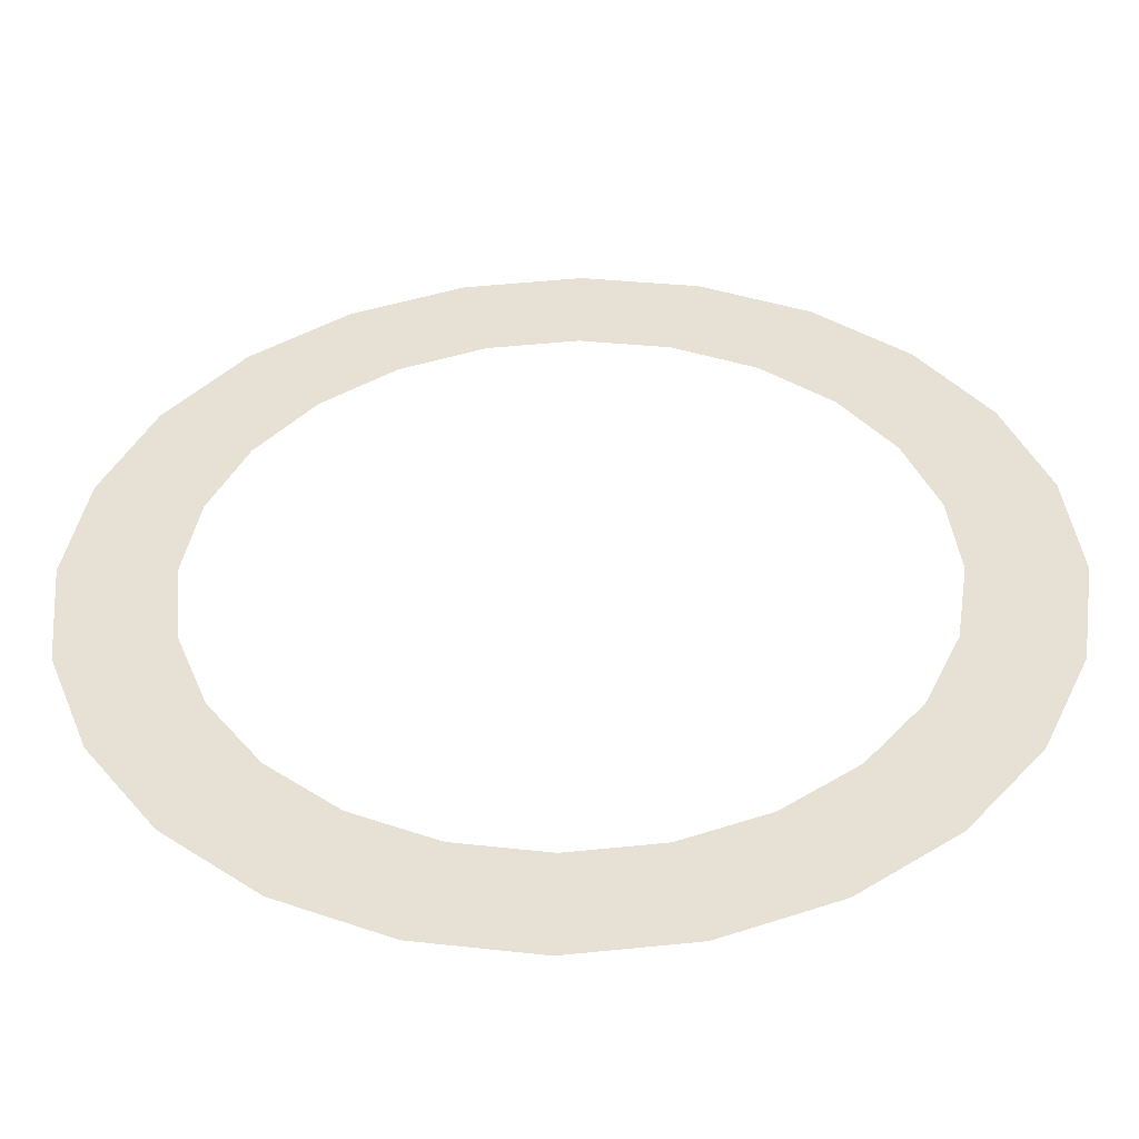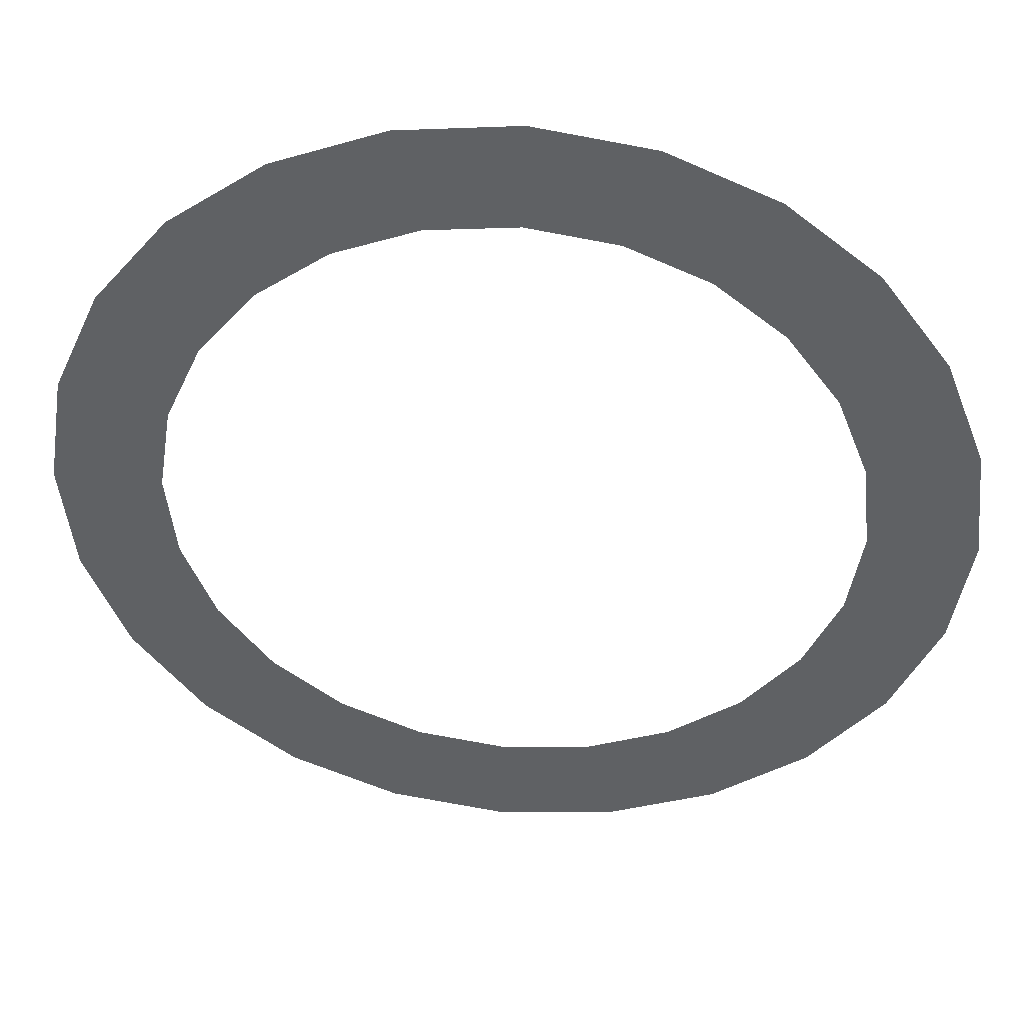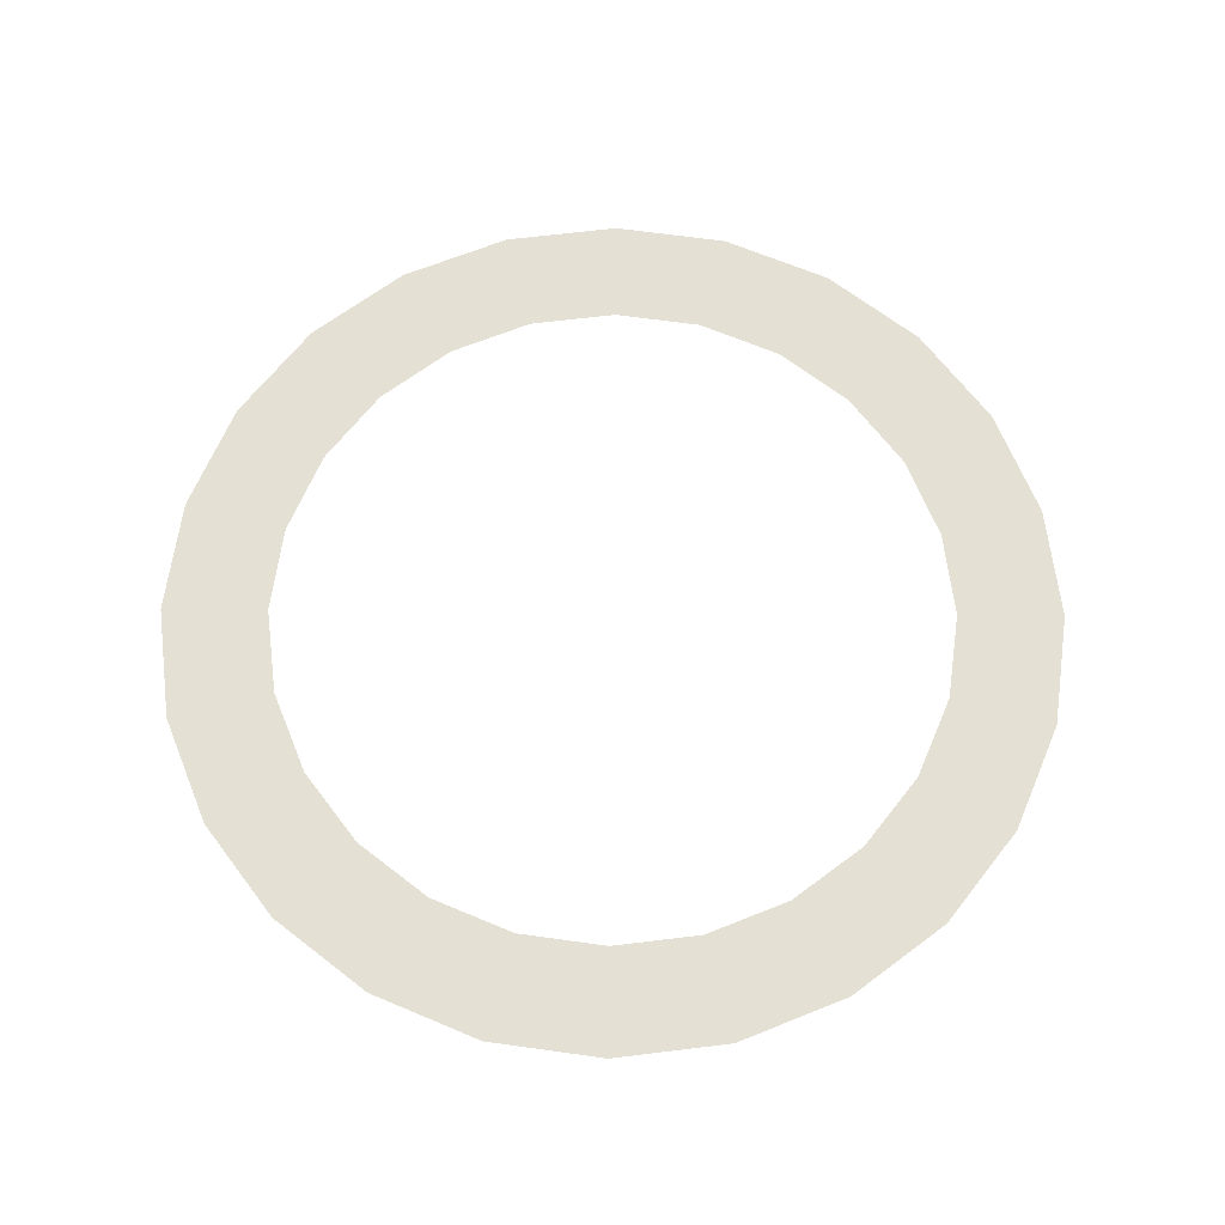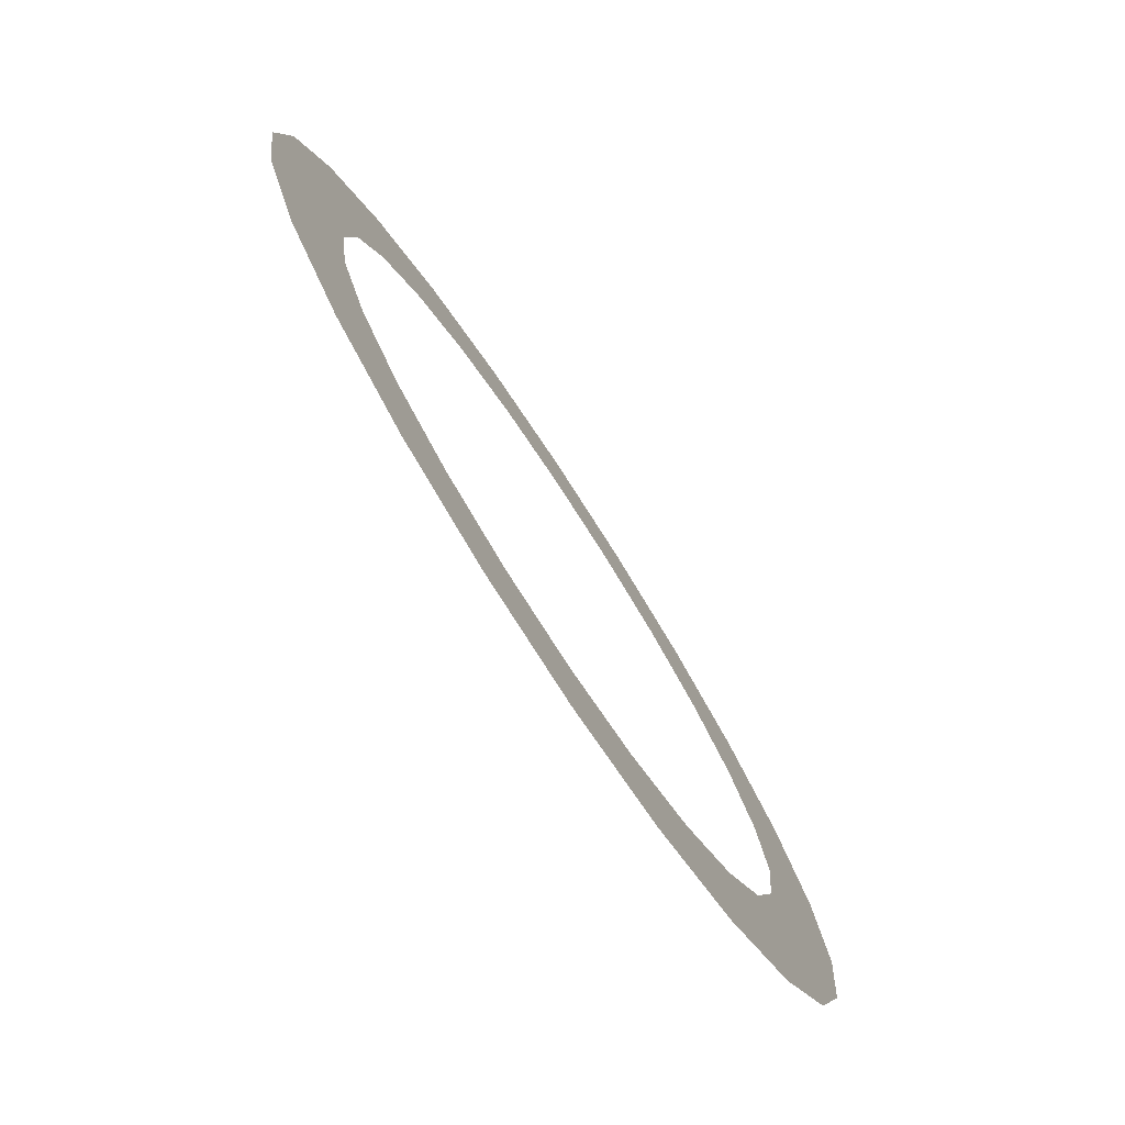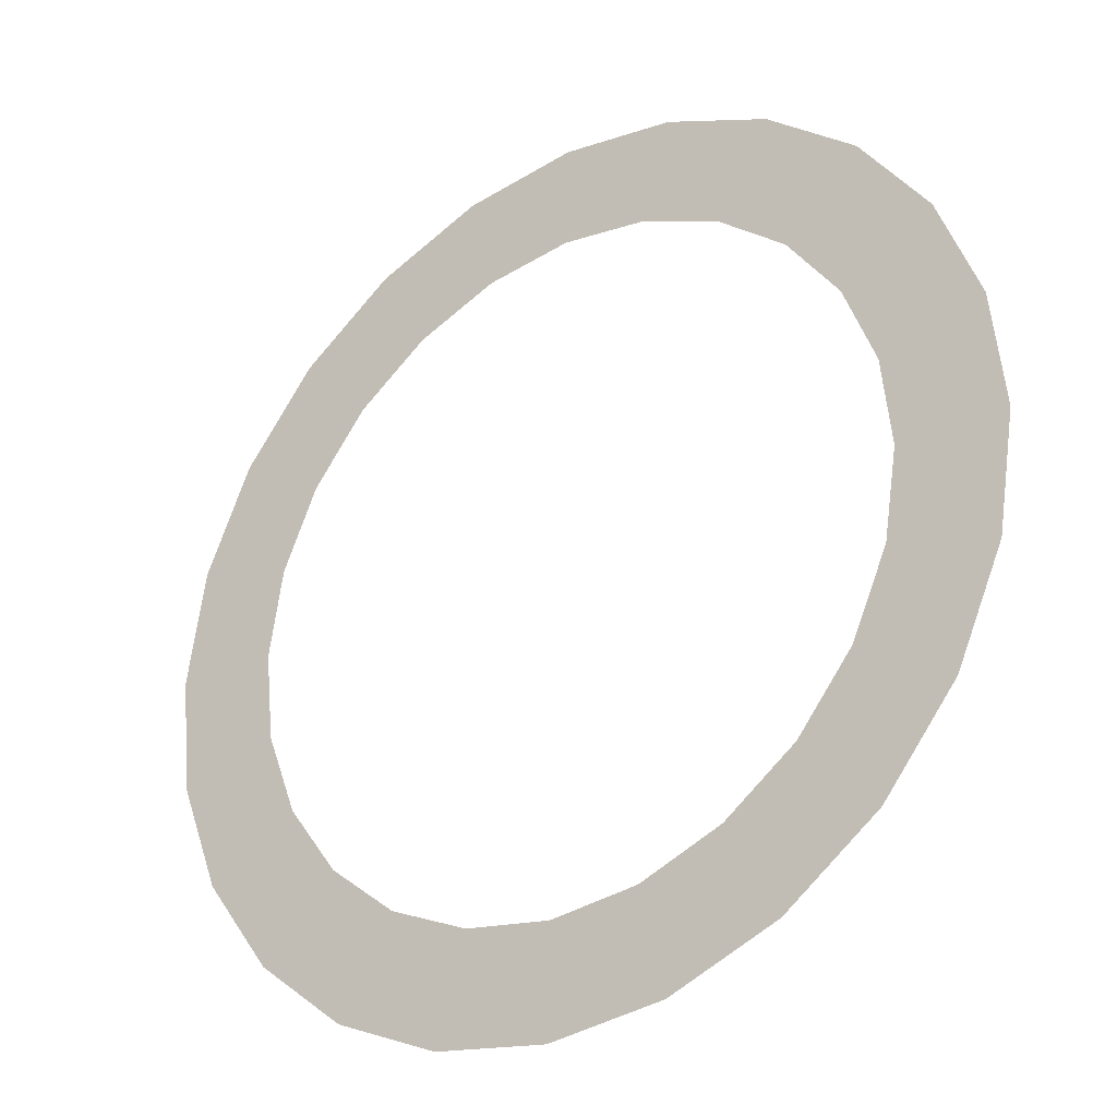
<metadata>
{"format":"obj","ext":"obj","renderer":"f3d","projection":"perspective","resolution":1024,"background":"white","views":[{"elev":-50.0,"azim":1.4,"up":"+Z"},{"elev":43.2,"azim":5.3,"up":"+Z"},{"elev":66.0,"azim":152.0,"up":"+Y"},{"elev":-77.9,"azim":123.2,"up":"+Z"},{"elev":-30.0,"azim":36.2,"up":"+Z"}]}
</metadata>
<code>
o 3dw.47c68395a5775e10d9deb3f829cc2475/Model/Component_18_1/Component_18/mesh1/mesh1-geometry/material_3/component_20#mesh1-geometry
v -0.1808 0.7588 -0.3112
v -0.1959 0.7588 -0.3108
v -0.1884 0.7588 -0.312
v -0.1959 0.7588 -0.3108
v -0.1737 0.7588 -0.3085
v -0.2029 0.7588 -0.3077
v -0.2029 0.7588 -0.3077
v -0.1882 0.7588 -0.3051
v -0.2088 0.7588 -0.3029
v -0.2088 0.7588 -0.3029
v -0.1993 0.7588 -0.3018
v -0.2133 0.7588 -0.2968
v -0.2133 0.7588 -0.2968
v -0.2072 0.7588 -0.2935
v -0.216 0.7588 -0.2897
v -0.216 0.7588 -0.2897
v -0.2093 0.7588 -0.288
v -0.2168 0.7588 -0.2821
v -0.1959 0.7588 -0.3108
v -0.1808 0.7588 -0.3112
v -0.1737 0.7588 -0.3085
v -0.2029 0.7588 -0.3077
v -0.1737 0.7588 -0.3085
v -0.1676 0.7588 -0.304
v -0.2029 0.7588 -0.3077
v -0.1676 0.7588 -0.304
v -0.1882 0.7588 -0.3051
v -0.2088 0.7588 -0.3029
v -0.1882 0.7588 -0.3051
v -0.194 0.7588 -0.3042
v -0.2088 0.7588 -0.3029
v -0.194 0.7588 -0.3042
v -0.1993 0.7588 -0.3018
v -0.2133 0.7588 -0.2968
v -0.1993 0.7588 -0.3018
v -0.2038 0.7588 -0.2982
v -0.2133 0.7588 -0.2968
v -0.2038 0.7588 -0.2982
v -0.2072 0.7588 -0.2935
v -0.216 0.7588 -0.2897
v -0.2072 0.7588 -0.2935
v -0.2093 0.7588 -0.288
v -0.2168 0.7588 -0.2821
v -0.2093 0.7588 -0.288
v -0.2099 0.7588 -0.2823
v -0.2168 0.7588 -0.2821
v -0.209 0.7588 -0.2765
v -0.2156 0.7588 -0.2746
v -0.2156 0.7588 -0.2746
v -0.2066 0.7588 -0.2712
v -0.2125 0.7588 -0.2676
v -0.2125 0.7588 -0.2676
v -0.203 0.7588 -0.2667
v -0.2077 0.7588 -0.2617
v -0.2077 0.7588 -0.2617
v -0.1724 0.7588 -0.258
v -0.2016 0.7588 -0.2572
v -0.2016 0.7588 -0.2572
v -0.1794 0.7588 -0.2549
v -0.1945 0.7588 -0.2545
v -0.1945 0.7588 -0.2545
v -0.1794 0.7588 -0.2549
v -0.1869 0.7588 -0.2537
v -0.1676 0.7588 -0.304
v -0.1825 0.7588 -0.3045
v -0.1882 0.7588 -0.3051
v -0.2168 0.7588 -0.2821
v -0.2099 0.7588 -0.2823
v -0.209 0.7588 -0.2765
v -0.2156 0.7588 -0.2746
v -0.209 0.7588 -0.2765
v -0.2066 0.7588 -0.2712
v -0.2125 0.7588 -0.2676
v -0.2066 0.7588 -0.2712
v -0.203 0.7588 -0.2667
v -0.2077 0.7588 -0.2617
v -0.203 0.7588 -0.2667
v -0.1983 0.7588 -0.2633
v -0.1871 0.7588 -0.2606
v -0.1724 0.7588 -0.258
v -0.2077 0.7588 -0.2617
v -0.2016 0.7588 -0.2572
v -0.1724 0.7588 -0.258
v -0.1794 0.7588 -0.2549
v -0.1825 0.7588 -0.3045
v -0.1676 0.7588 -0.304
v -0.1628 0.7588 -0.2981
v -0.2077 0.7588 -0.2617
v -0.1983 0.7588 -0.2633
v -0.1928 0.7588 -0.2612
v -0.1813 0.7588 -0.2615
v -0.1724 0.7588 -0.258
v -0.1871 0.7588 -0.2606
v -0.2077 0.7588 -0.2617
v -0.1928 0.7588 -0.2612
v -0.1871 0.7588 -0.2606
v -0.1813 0.7588 -0.2615
v -0.1665 0.7588 -0.2628
v -0.1724 0.7588 -0.258
v -0.1825 0.7588 -0.3045
v -0.1628 0.7588 -0.2981
v -0.177 0.7588 -0.3024
v -0.176 0.7588 -0.2639
v -0.1665 0.7588 -0.2628
v -0.1813 0.7588 -0.2615
v -0.1715 0.7588 -0.2675
v -0.162 0.7588 -0.2689
v -0.1665 0.7588 -0.2628
v -0.1687 0.7588 -0.2945
v -0.1628 0.7588 -0.2981
v -0.1597 0.7588 -0.2911
v -0.1663 0.7588 -0.2892
v -0.1597 0.7588 -0.2911
v -0.1585 0.7588 -0.2836
v -0.1654 0.7588 -0.2834
v -0.1585 0.7588 -0.2836
v -0.1593 0.7588 -0.276
v -0.177 0.7588 -0.3024
v -0.1628 0.7588 -0.2981
v -0.1723 0.7588 -0.299
v -0.1715 0.7588 -0.2675
v -0.1665 0.7588 -0.2628
v -0.176 0.7588 -0.2639
v -0.1681 0.7588 -0.2722
v -0.162 0.7588 -0.2689
v -0.1715 0.7588 -0.2675
v -0.1681 0.7588 -0.2722
v -0.1593 0.7588 -0.276
v -0.162 0.7588 -0.2689
v -0.1723 0.7588 -0.299
v -0.1628 0.7588 -0.2981
v -0.1687 0.7588 -0.2945
v -0.1687 0.7588 -0.2945
v -0.1597 0.7588 -0.2911
v -0.1663 0.7588 -0.2892
v -0.1663 0.7588 -0.2892
v -0.1585 0.7588 -0.2836
v -0.1654 0.7588 -0.2834
v -0.1654 0.7588 -0.2834
v -0.1593 0.7588 -0.276
v -0.166 0.7588 -0.2777
v -0.166 0.7588 -0.2777
v -0.1593 0.7588 -0.276
v -0.1681 0.7588 -0.2722
v -0.1884 0.7588 -0.312
v -0.1959 0.7588 -0.3108
v -0.1808 0.7588 -0.3112
v -0.2029 0.7588 -0.3077
v -0.1737 0.7588 -0.3085
v -0.1959 0.7588 -0.3108
v -0.2088 0.7588 -0.3029
v -0.1882 0.7588 -0.3051
v -0.2029 0.7588 -0.3077
v -0.2133 0.7588 -0.2968
v -0.1993 0.7588 -0.3018
v -0.2088 0.7588 -0.3029
v -0.216 0.7588 -0.2897
v -0.2072 0.7588 -0.2935
v -0.2133 0.7588 -0.2968
v -0.2168 0.7588 -0.2821
v -0.2093 0.7588 -0.288
v -0.216 0.7588 -0.2897
v -0.1737 0.7588 -0.3085
v -0.1808 0.7588 -0.3112
v -0.1959 0.7588 -0.3108
v -0.1676 0.7588 -0.304
v -0.1737 0.7588 -0.3085
v -0.2029 0.7588 -0.3077
v -0.1882 0.7588 -0.3051
v -0.1676 0.7588 -0.304
v -0.2029 0.7588 -0.3077
v -0.194 0.7588 -0.3042
v -0.1882 0.7588 -0.3051
v -0.2088 0.7588 -0.3029
v -0.1993 0.7588 -0.3018
v -0.194 0.7588 -0.3042
v -0.2088 0.7588 -0.3029
v -0.2038 0.7588 -0.2982
v -0.1993 0.7588 -0.3018
v -0.2133 0.7588 -0.2968
v -0.2072 0.7588 -0.2935
v -0.2038 0.7588 -0.2982
v -0.2133 0.7588 -0.2968
v -0.2093 0.7588 -0.288
v -0.2072 0.7588 -0.2935
v -0.216 0.7588 -0.2897
v -0.2099 0.7588 -0.2823
v -0.2093 0.7588 -0.288
v -0.2168 0.7588 -0.2821
v -0.2156 0.7588 -0.2746
v -0.209 0.7588 -0.2765
v -0.2168 0.7588 -0.2821
v -0.2125 0.7588 -0.2676
v -0.2066 0.7588 -0.2712
v -0.2156 0.7588 -0.2746
v -0.2077 0.7588 -0.2617
v -0.203 0.7588 -0.2667
v -0.2125 0.7588 -0.2676
v -0.2016 0.7588 -0.2572
v -0.1724 0.7588 -0.258
v -0.2077 0.7588 -0.2617
v -0.1945 0.7588 -0.2545
v -0.1794 0.7588 -0.2549
v -0.2016 0.7588 -0.2572
v -0.1869 0.7588 -0.2537
v -0.1794 0.7588 -0.2549
v -0.1945 0.7588 -0.2545
v -0.1882 0.7588 -0.3051
v -0.1825 0.7588 -0.3045
v -0.1676 0.7588 -0.304
v -0.209 0.7588 -0.2765
v -0.2099 0.7588 -0.2823
v -0.2168 0.7588 -0.2821
v -0.2066 0.7588 -0.2712
v -0.209 0.7588 -0.2765
v -0.2156 0.7588 -0.2746
v -0.203 0.7588 -0.2667
v -0.2066 0.7588 -0.2712
v -0.2125 0.7588 -0.2676
v -0.1983 0.7588 -0.2633
v -0.203 0.7588 -0.2667
v -0.2077 0.7588 -0.2617
v -0.2077 0.7588 -0.2617
v -0.1724 0.7588 -0.258
v -0.1871 0.7588 -0.2606
v -0.1794 0.7588 -0.2549
v -0.1724 0.7588 -0.258
v -0.2016 0.7588 -0.2572
v -0.1628 0.7588 -0.2981
v -0.1676 0.7588 -0.304
v -0.1825 0.7588 -0.3045
v -0.1928 0.7588 -0.2612
v -0.1983 0.7588 -0.2633
v -0.2077 0.7588 -0.2617
v -0.1871 0.7588 -0.2606
v -0.1724 0.7588 -0.258
v -0.1813 0.7588 -0.2615
v -0.1871 0.7588 -0.2606
v -0.1928 0.7588 -0.2612
v -0.2077 0.7588 -0.2617
v -0.1724 0.7588 -0.258
v -0.1665 0.7588 -0.2628
v -0.1813 0.7588 -0.2615
v -0.177 0.7588 -0.3024
v -0.1628 0.7588 -0.2981
v -0.1825 0.7588 -0.3045
v -0.1813 0.7588 -0.2615
v -0.1665 0.7588 -0.2628
v -0.176 0.7588 -0.2639
v -0.1665 0.7588 -0.2628
v -0.162 0.7588 -0.2689
v -0.1715 0.7588 -0.2675
v -0.1597 0.7588 -0.2911
v -0.1628 0.7588 -0.2981
v -0.1687 0.7588 -0.2945
v -0.1585 0.7588 -0.2836
v -0.1597 0.7588 -0.2911
v -0.1663 0.7588 -0.2892
v -0.1593 0.7588 -0.276
v -0.1585 0.7588 -0.2836
v -0.1654 0.7588 -0.2834
v -0.1723 0.7588 -0.299
v -0.1628 0.7588 -0.2981
v -0.177 0.7588 -0.3024
v -0.176 0.7588 -0.2639
v -0.1665 0.7588 -0.2628
v -0.1715 0.7588 -0.2675
v -0.1715 0.7588 -0.2675
v -0.162 0.7588 -0.2689
v -0.1681 0.7588 -0.2722
v -0.162 0.7588 -0.2689
v -0.1593 0.7588 -0.276
v -0.1681 0.7588 -0.2722
v -0.1687 0.7588 -0.2945
v -0.1628 0.7588 -0.2981
v -0.1723 0.7588 -0.299
v -0.1663 0.7588 -0.2892
v -0.1597 0.7588 -0.2911
v -0.1687 0.7588 -0.2945
v -0.1654 0.7588 -0.2834
v -0.1585 0.7588 -0.2836
v -0.1663 0.7588 -0.2892
v -0.166 0.7588 -0.2777
v -0.1593 0.7588 -0.276
v -0.1654 0.7588 -0.2834
v -0.1681 0.7588 -0.2722
v -0.1593 0.7588 -0.276
v -0.166 0.7588 -0.2777
f 1 2 3
f 4 5 6
f 7 8 9
f 10 11 12
f 13 14 15
f 16 17 18
f 19 20 21
f 22 23 24
f 25 26 27
f 28 29 30
f 31 32 33
f 34 35 36
f 37 38 39
f 40 41 42
f 43 44 45
f 46 47 48
f 49 50 51
f 52 53 54
f 55 56 57
f 58 59 60
f 61 62 63
f 64 65 66
f 67 68 69
f 70 71 72
f 73 74 75
f 76 77 78
f 79 80 81
f 82 83 84
f 85 86 87
f 88 89 90
f 91 92 93
f 94 95 96
f 97 98 99
f 100 101 102
f 103 104 105
f 106 107 108
f 109 110 111
f 112 113 114
f 115 116 117
f 118 119 120
f 121 122 123
f 124 125 126
f 127 128 129
f 130 131 132
f 133 134 135
f 136 137 138
f 139 140 141
f 142 143 144
f 145 146 147
f 148 149 150
f 151 152 153
f 154 155 156
f 157 158 159
f 160 161 162
f 163 164 165
f 166 167 168
f 169 170 171
f 172 173 174
f 175 176 177
f 178 179 180
f 181 182 183
f 184 185 186
f 187 188 189
f 190 191 192
f 193 194 195
f 196 197 198
f 199 200 201
f 202 203 204
f 205 206 207
f 208 209 210
f 211 212 213
f 214 215 216
f 217 218 219
f 220 221 222
f 223 224 225
f 226 227 228
f 229 230 231
f 232 233 234
f 235 236 237
f 238 239 240
f 241 242 243
f 244 245 246
f 247 248 249
f 250 251 252
f 253 254 255
f 256 257 258
f 259 260 261
f 262 263 264
f 265 266 267
f 268 269 270
f 271 272 273
f 274 275 276
f 277 278 279
f 280 281 282
f 283 284 285
f 286 287 288

</code>
